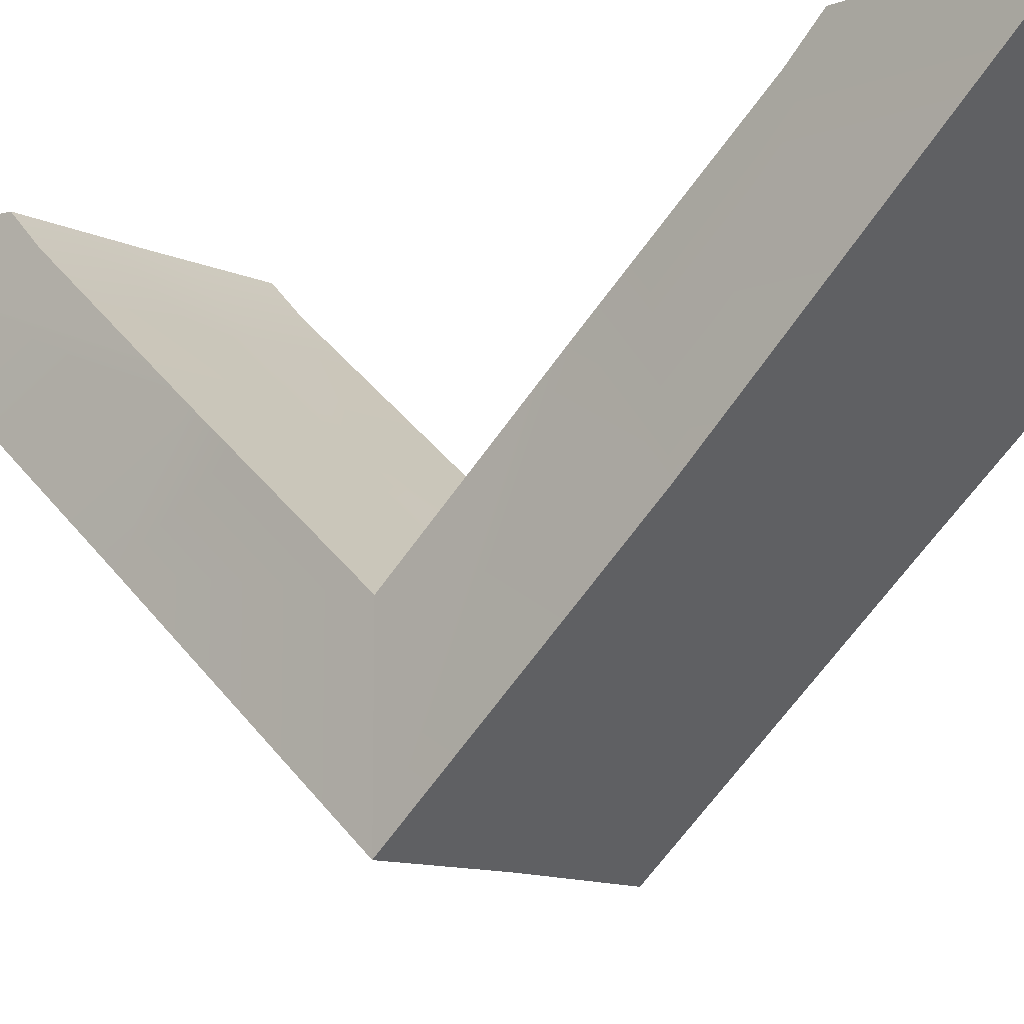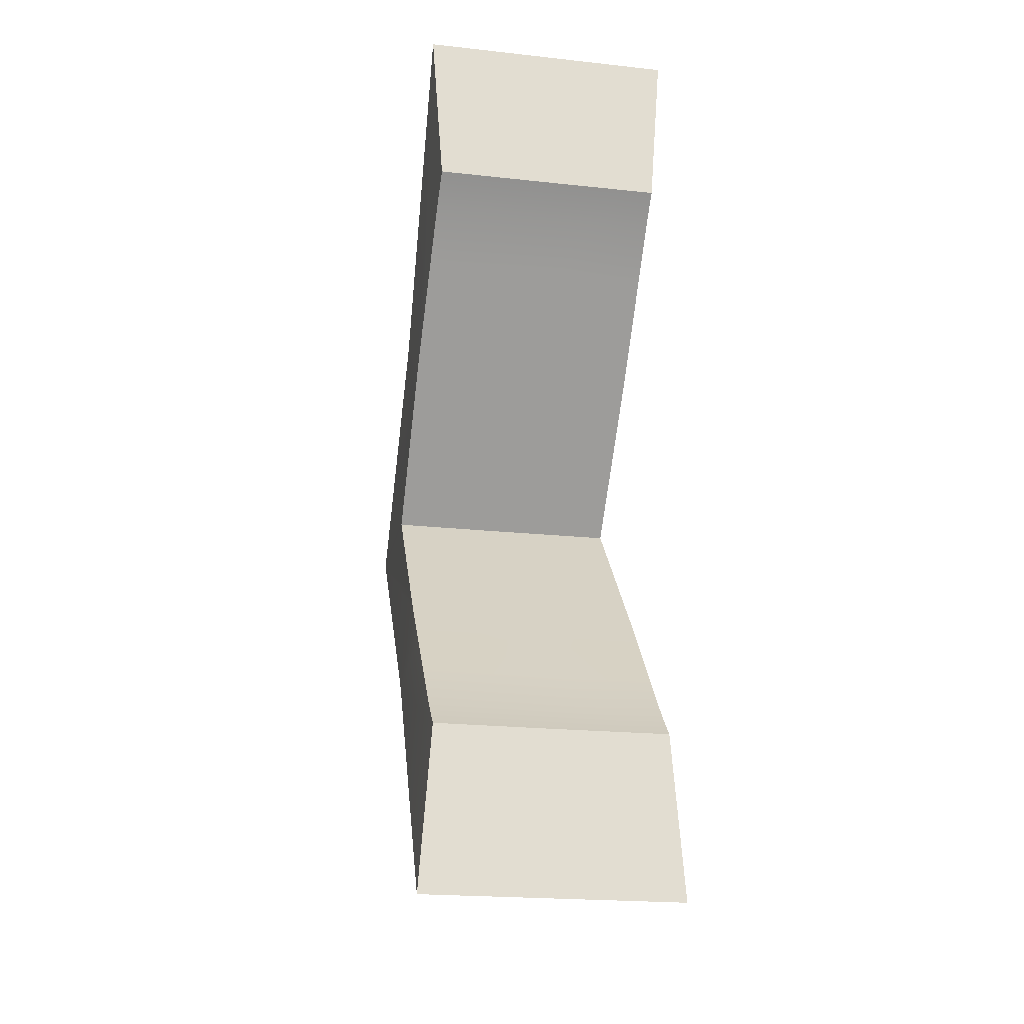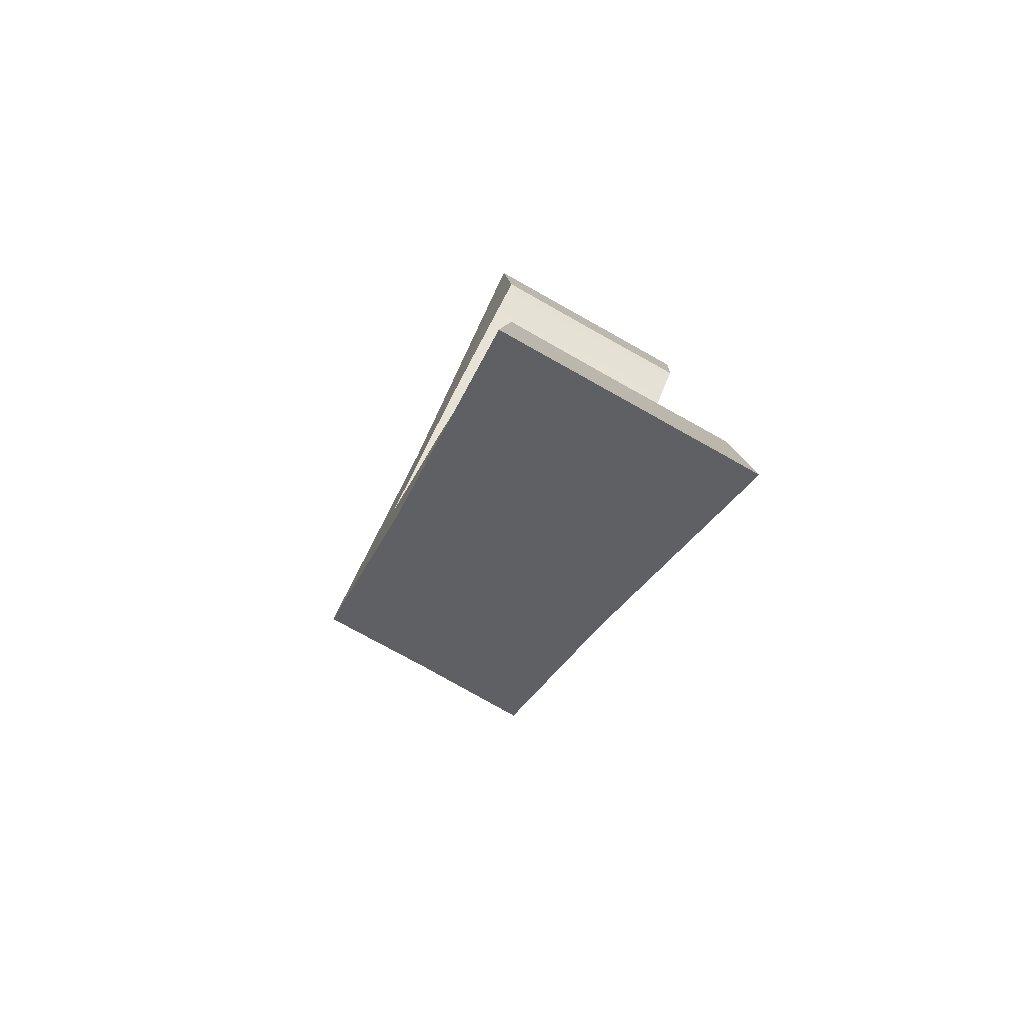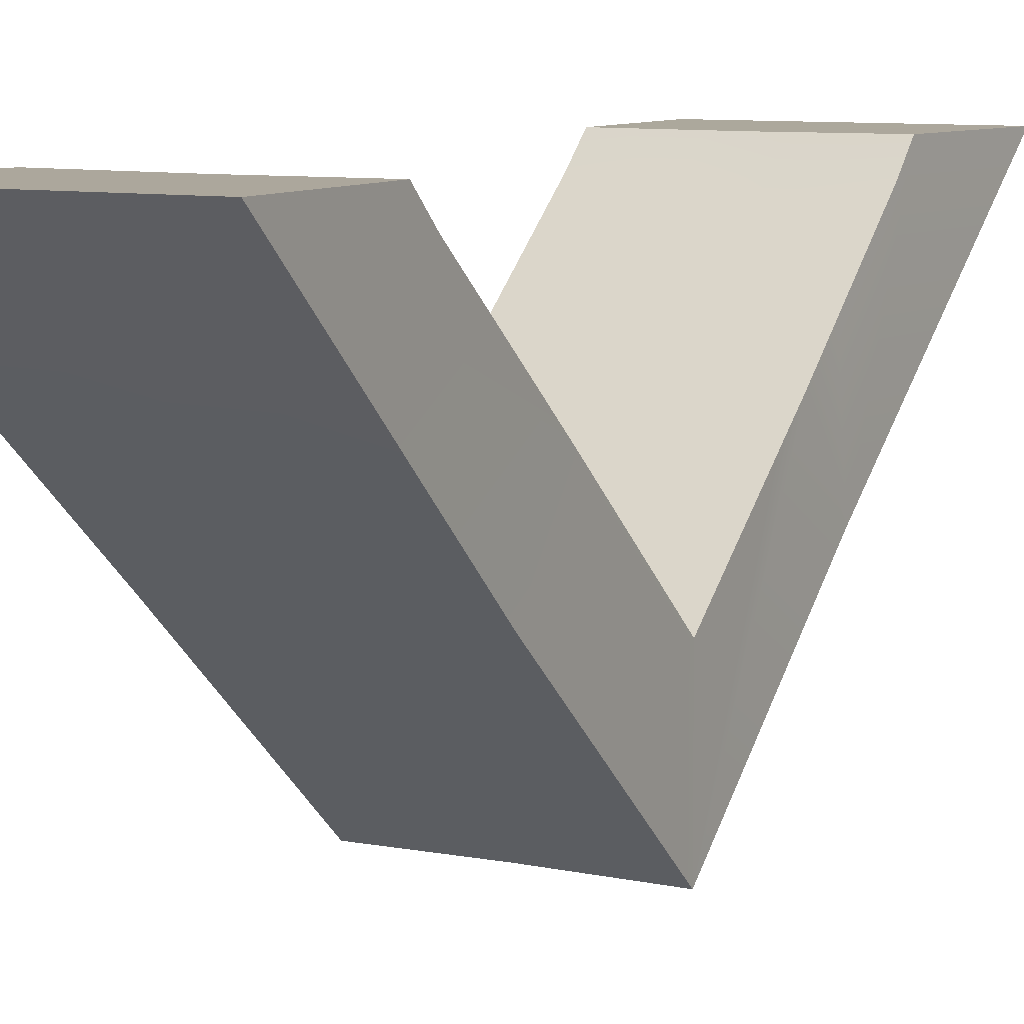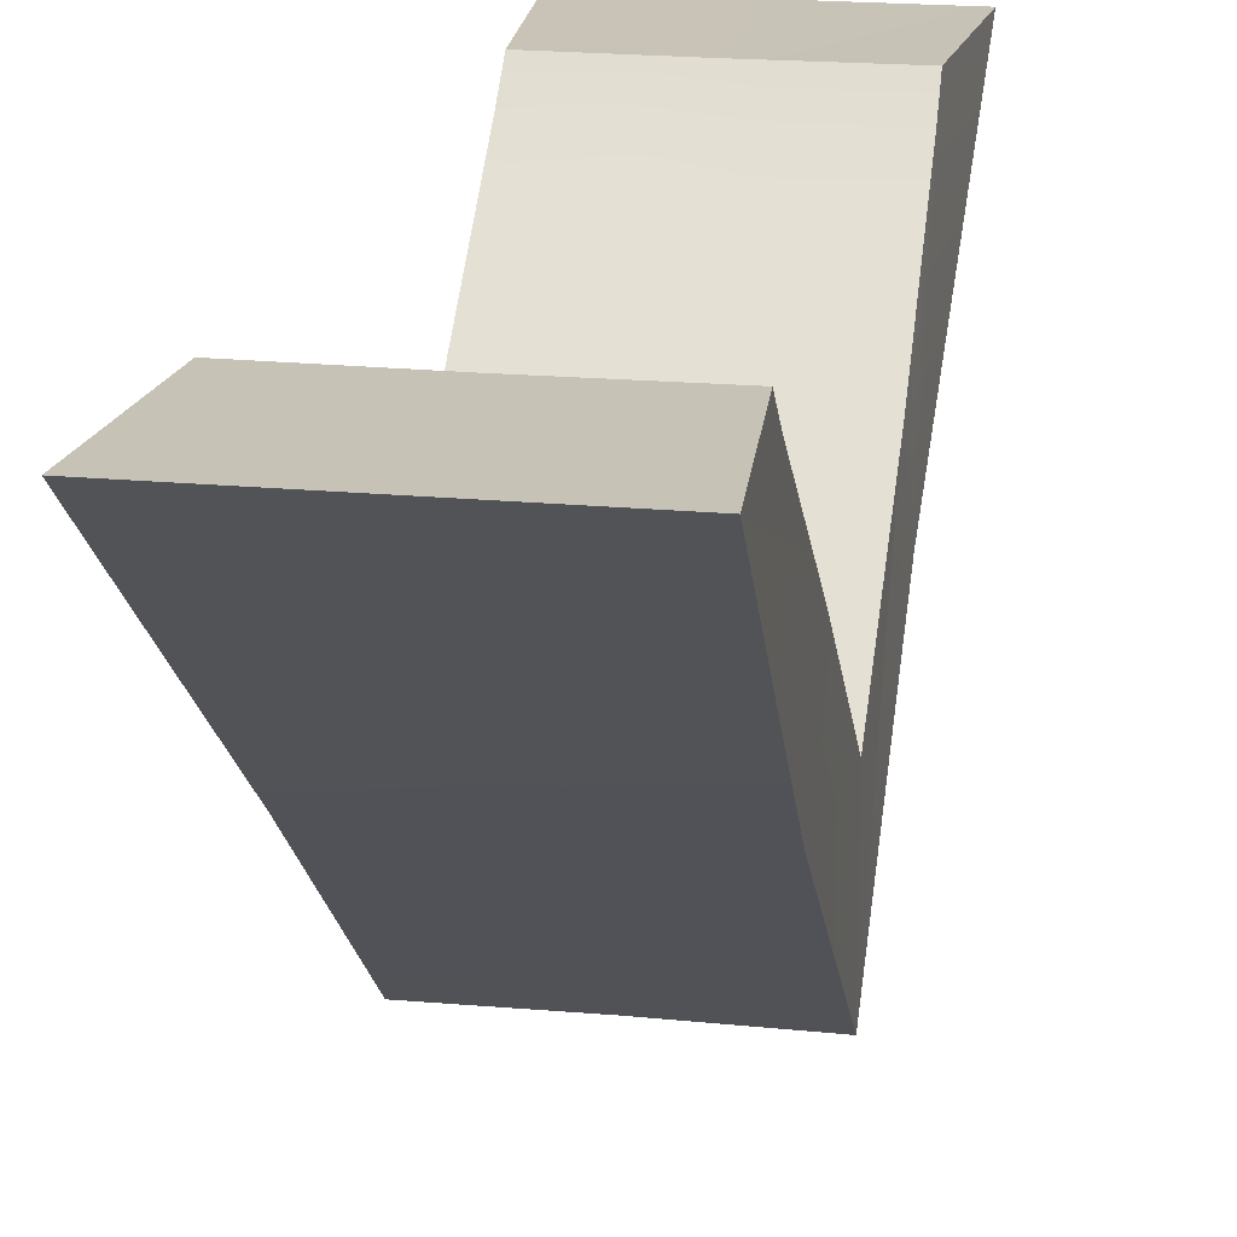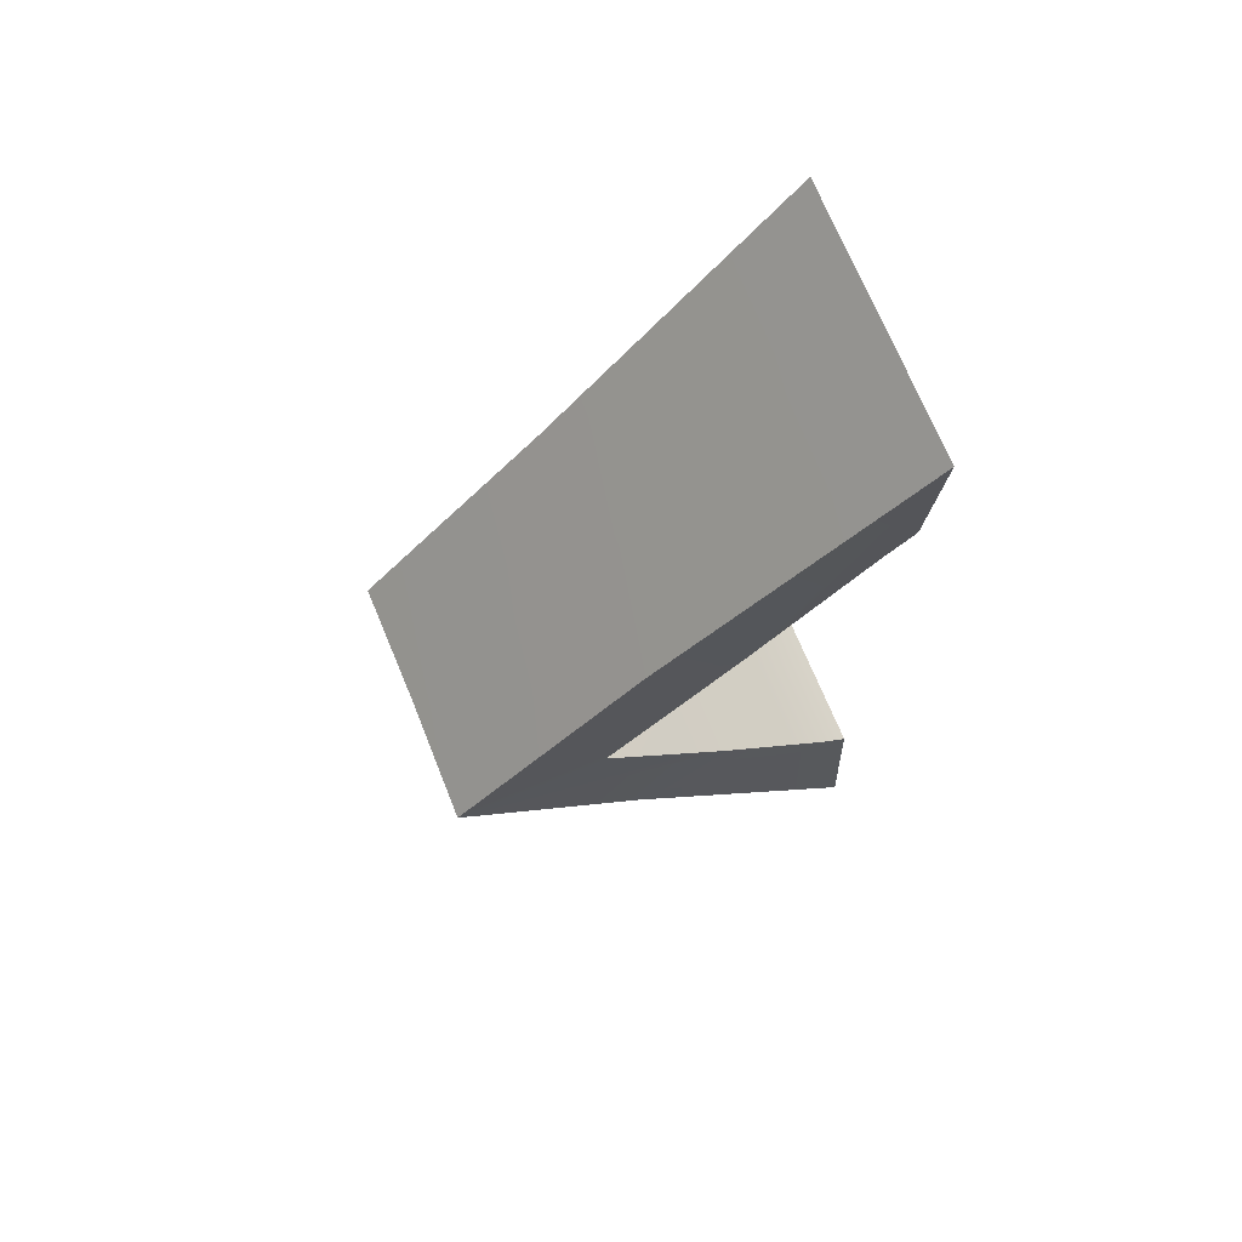
<metadata>
{"format":"obj","ext":"obj","renderer":"f3d","projection":"perspective","resolution":1024,"background":"white","views":[{"elev":-10.6,"azim":129.8,"up":"+Z"},{"elev":-21.5,"azim":-10.8,"up":"+Y"},{"elev":-79.5,"azim":-29.1,"up":"+Y"},{"elev":8.4,"azim":29.5,"up":"+Z"},{"elev":19.3,"azim":-169.7,"up":"+Z"},{"elev":71.3,"azim":-112.3,"up":"+Y"}]}
</metadata>
<code>
o Cube_Cube.000_Cube_Cube.003
v 0 0.4843 -0.556
v -0.2799 0.4844 -0.5561
v -0.3039 1.103 -1e-06
v 0 1.103 -1e-06
v 0 0 -0.981
v 0.2785 0 -0.9833
v -0.2785 0 -0.9833
v 0.2799 0.4844 -0.5561
v 0.3039 1.103 -1e-06
v 0 0.3409 -0.343
v 0 0.7203 -0.001002
v -0.275 0.72 -2e-06
v -0.28 0.3409 -0.343
v 0.2778 0 -0.6407
v 0 0 -0.6421
v -0.2778 0 -0.6407
v 0.28 0.3409 -0.343
v 0.275 0.72 -2e-06
v -0.14 0.3409 -0.343
v 0 0.551 -0.1585
v -0.1375 0.7201 -0.000502
v -0.2775 0.5509 -0.158
v 0.1389 0 -0.6414
v -0.1389 0 -0.6414
v 0.14 0.3409 -0.343
v 0.2775 0.5509 -0.158
v 0.1375 0.7201 -0.000502
v 0.2789 0.1704 -0.4918
v 0 0.1704 -0.4925
v -0.2789 0.1704 -0.4918
v -0.1375 0.5509 -0.158
v 0.1375 0.5509 -0.158
v 0.1389 0.1704 -0.4918
v -0.1389 0.1704 -0.4918
v -0.21 0.3409 -0.343
v 0 0.6561 -0.06633
v -0.2063 0.7201 -0.000252
v -0.2788 0.4459 -0.2505
v 0.06944 0 -0.6418
v -0.2083 0 -0.641
v 0.21 0.3409 -0.343
v 0.2763 0.6559 -0.06558
v 0.2063 0.7201 -0.000252
v 0.2794 0.2557 -0.4174
v 0 0.08522 -0.5673
v -0.2783 0.08522 -0.5663
v -0.06876 0.4459 -0.2505
v 0.2063 0.6559 -0.06558
v 0.2083 0.08522 -0.5663
v -0.06944 0.2557 -0.4174
v -0.07 0.3409 -0.343
v 0 0.4459 -0.2507
v -0.06876 0.7202 -0.000752
v -0.2763 0.6559 -0.06558
v 0.2083 0 -0.641
v -0.06944 0 -0.6418
v 0.07 0.3409 -0.343
v 0.2788 0.4459 -0.2505
v 0.06876 0.7202 -0.000752
v 0.2783 0.08522 -0.5663
v 0 0.2557 -0.4177
v -0.2794 0.2557 -0.4174
v -0.2063 0.6559 -0.06558
v 0.06876 0.4459 -0.2505
v 0.06944 0.2557 -0.4174
v -0.2083 0.08522 -0.5663
v -0.2089 0.1704 -0.4918
v -0.1394 0.2557 -0.4174
v -0.2094 0.2557 -0.4174
v 0.1394 0.2557 -0.4174
v 0.2089 0.1704 -0.4918
v 0.2094 0.2557 -0.4174
v 0.06876 0.5509 -0.1583
v 0.1375 0.6559 -0.06583
v 0.06876 0.656 -0.06608
v -0.1375 0.6559 -0.06583
v -0.06876 0.5509 -0.1583
v -0.06876 0.656 -0.06608
v -0.06944 0.08522 -0.567
v -0.06944 0.1704 -0.4922
v -0.1389 0.08522 -0.5666
v 0.06944 0.08522 -0.567
v 0.1389 0.08522 -0.5666
v 0.06944 0.1704 -0.4922
v 0.2088 0.4459 -0.2505
v 0.2075 0.5509 -0.158
v 0.1388 0.4459 -0.2505
v -0.2088 0.4459 -0.2505
v -0.1388 0.4459 -0.2505
v -0.2075 0.5509 -0.158
v -0 -0.4843 -0.556
v 0.2799 -0.4844 -0.5561
v 0.3039 -1.103 -1e-06
v -0 -1.103 -1e-06
v -0 -0 -0.981
v -0.2785 -0 -0.9833
v 0.2785 -0 -0.9833
v -0.2799 -0.4844 -0.5561
v -0.3039 -1.103 -1e-06
v -0 -0.3409 -0.343
v -0 -0.7203 -0.001002
v 0.275 -0.72 -2e-06
v 0.28 -0.3409 -0.343
v -0.2778 -0 -0.6407
v -0 -0 -0.6421
v 0.2778 -0 -0.6407
v -0.28 -0.3409 -0.343
v -0.275 -0.72 -2e-06
v 0.14 -0.3409 -0.343
v -0 -0.551 -0.1585
v 0.1375 -0.7201 -0.000502
v 0.2775 -0.5509 -0.158
v -0.1389 -0 -0.6414
v 0.1389 -0 -0.6414
v -0.14 -0.3409 -0.343
v -0.2775 -0.5509 -0.158
v -0.1375 -0.7201 -0.000502
v -0.2789 -0.1704 -0.4918
v -0 -0.1704 -0.4925
v 0.2789 -0.1704 -0.4918
v 0.1375 -0.5509 -0.158
v -0.1375 -0.5509 -0.158
v -0.1389 -0.1704 -0.4918
v 0.1389 -0.1704 -0.4918
v 0.21 -0.3409 -0.343
v -0 -0.6561 -0.06633
v 0.2063 -0.7201 -0.000252
v 0.2788 -0.4459 -0.2505
v -0.06944 -0 -0.6418
v 0.2083 -0 -0.641
v -0.21 -0.3409 -0.343
v -0.2763 -0.6559 -0.06558
v -0.2063 -0.7201 -0.000252
v -0.2794 -0.2557 -0.4174
v -0 -0.08522 -0.5673
v 0.2783 -0.08522 -0.5663
v 0.06876 -0.4459 -0.2505
v -0.2063 -0.6559 -0.06558
v -0.2083 -0.08522 -0.5663
v 0.06944 -0.2557 -0.4174
v 0.07 -0.3409 -0.343
v -0 -0.4459 -0.2507
v 0.06876 -0.7202 -0.000752
v 0.2763 -0.6559 -0.06558
v -0.2083 -0 -0.641
v 0.06944 -0 -0.6418
v -0.07 -0.3409 -0.343
v -0.2788 -0.4459 -0.2505
v -0.06876 -0.7202 -0.000752
v -0.2783 -0.08522 -0.5663
v -0 -0.2557 -0.4177
v 0.2794 -0.2557 -0.4174
v 0.2063 -0.6559 -0.06558
v -0.06876 -0.4459 -0.2505
v -0.06944 -0.2557 -0.4174
v 0.2083 -0.08522 -0.5663
v 0.2089 -0.1704 -0.4918
v 0.1394 -0.2557 -0.4174
v 0.2094 -0.2557 -0.4174
v -0.1394 -0.2557 -0.4174
v -0.2089 -0.1704 -0.4918
v -0.2094 -0.2557 -0.4174
v -0.06876 -0.5509 -0.1583
v -0.1375 -0.6559 -0.06583
v -0.06876 -0.656 -0.06608
v 0.1375 -0.6559 -0.06583
v 0.06876 -0.5509 -0.1583
v 0.06876 -0.656 -0.06608
v 0.06944 -0.08522 -0.567
v 0.06944 -0.1704 -0.4922
v 0.1389 -0.08522 -0.5666
v -0.06944 -0.08522 -0.567
v -0.1389 -0.08522 -0.5666
v -0.06944 -0.1704 -0.4922
v -0.2088 -0.4459 -0.2505
v -0.2075 -0.5509 -0.158
v -0.1388 -0.4459 -0.2505
v 0.2088 -0.4459 -0.2505
v 0.1388 -0.4459 -0.2505
v 0.2075 -0.5509 -0.158
f 1 2 3 4
f 8 1 4 9
f 6 5 1 8
f 5 7 2 1
f 10 47 51
f 18 48 42
f 14 49 55
f 10 50 61
f 4 3 12 37 21 53 11
f 8 9 18 42 26 58 17
f 2 7 16 46 30 62 13
f 9 4 11 59 27 43 18
f 6 8 17 44 28 60 14
f 3 2 13 38 22 54 12
f 10 52 47
f 18 43 48
f 14 60 49
f 10 51 50
f 34 67 66
f 34 68 67
f 19 35 69
f 33 70 65
f 33 71 70
f 28 44 72
f 32 73 64
f 32 74 73
f 27 59 75
f 31 76 63
f 31 77 76
f 20 36 78
f 29 79 45
f 29 80 79
f 34 66 81
f 23 82 39
f 23 83 82
f 33 65 84
f 26 85 58
f 26 86 85
f 32 64 87
f 19 88 35
f 19 89 88
f 31 63 90
f 90 54 22
f 90 63 54
f 63 12 54
f 88 90 22
f 88 89 90
f 89 31 90
f 35 38 13
f 35 88 38
f 88 22 38
f 87 57 25
f 87 64 57
f 64 10 57
f 85 87 25
f 85 86 87
f 86 32 87
f 58 41 17
f 58 85 41
f 85 25 41
f 84 61 29
f 84 65 61
f 65 10 61
f 82 84 29
f 82 83 84
f 83 33 84
f 39 45 15
f 39 82 45
f 82 29 45
f 81 40 24
f 81 66 40
f 66 16 40
f 79 81 24
f 79 80 81
f 80 34 81
f 45 56 15
f 45 79 56
f 79 24 56
f 78 53 21
f 78 36 53
f 36 11 53
f 76 78 21
f 76 77 78
f 77 20 78
f 63 37 12
f 63 76 37
f 76 21 37
f 75 36 20
f 75 59 36
f 59 11 36
f 73 75 20
f 73 74 75
f 74 27 75
f 64 52 10
f 64 73 52
f 73 20 52
f 72 41 25
f 72 44 41
f 44 17 41
f 70 72 25
f 70 71 72
f 71 28 72
f 65 57 10
f 65 70 57
f 70 25 57
f 69 62 30
f 69 35 62
f 35 13 62
f 67 69 30
f 67 68 69
f 68 19 69
f 66 46 16
f 66 67 46
f 67 30 46
f 50 68 34
f 50 51 68
f 51 19 68
f 49 71 33
f 49 60 71
f 60 28 71
f 48 74 32
f 48 43 74
f 43 27 74
f 47 77 31
f 47 52 77
f 52 20 77
f 61 80 29
f 61 50 80
f 50 34 80
f 55 83 23
f 55 49 83
f 49 33 83
f 42 86 26
f 42 48 86
f 48 32 86
f 51 89 19
f 51 47 89
f 47 31 89
f 91 92 93 94
f 98 91 94 99
f 96 95 91 98
f 95 97 92 91
f 100 137 141
f 108 138 132
f 104 139 145
f 100 140 151
f 94 93 102 127 111 143 101
f 98 99 108 132 116 148 107
f 92 97 106 136 120 152 103
f 99 94 101 149 117 133 108
f 96 98 107 134 118 150 104
f 93 92 103 128 112 144 102
f 100 142 137
f 108 133 138
f 104 150 139
f 100 141 140
f 124 157 156
f 124 158 157
f 109 125 159
f 123 160 155
f 123 161 160
f 118 134 162
f 122 163 154
f 122 164 163
f 117 149 165
f 121 166 153
f 121 167 166
f 110 126 168
f 119 169 135
f 119 170 169
f 124 156 171
f 113 172 129
f 113 173 172
f 123 155 174
f 116 175 148
f 116 176 175
f 122 154 177
f 109 178 125
f 109 179 178
f 121 153 180
f 180 144 112
f 180 153 144
f 153 102 144
f 178 180 112
f 178 179 180
f 179 121 180
f 125 128 103
f 125 178 128
f 178 112 128
f 177 147 115
f 177 154 147
f 154 100 147
f 175 177 115
f 175 176 177
f 176 122 177
f 148 131 107
f 148 175 131
f 175 115 131
f 174 151 119
f 174 155 151
f 155 100 151
f 172 174 119
f 172 173 174
f 173 123 174
f 129 135 105
f 129 172 135
f 172 119 135
f 171 130 114
f 171 156 130
f 156 106 130
f 169 171 114
f 169 170 171
f 170 124 171
f 135 146 105
f 135 169 146
f 169 114 146
f 168 143 111
f 168 126 143
f 126 101 143
f 166 168 111
f 166 167 168
f 167 110 168
f 153 127 102
f 153 166 127
f 166 111 127
f 165 126 110
f 165 149 126
f 149 101 126
f 163 165 110
f 163 164 165
f 164 117 165
f 154 142 100
f 154 163 142
f 163 110 142
f 162 131 115
f 162 134 131
f 134 107 131
f 160 162 115
f 160 161 162
f 161 118 162
f 155 147 100
f 155 160 147
f 160 115 147
f 159 152 120
f 159 125 152
f 125 103 152
f 157 159 120
f 157 158 159
f 158 109 159
f 156 136 106
f 156 157 136
f 157 120 136
f 140 158 124
f 140 141 158
f 141 109 158
f 139 161 123
f 139 150 161
f 150 118 161
f 138 164 122
f 138 133 164
f 133 117 164
f 137 167 121
f 137 142 167
f 142 110 167
f 151 170 119
f 151 140 170
f 140 124 170
f 145 173 113
f 145 139 173
f 139 123 173
f 132 176 116
f 132 138 176
f 138 122 176
f 141 179 109
f 141 137 179
f 137 121 179

</code>
